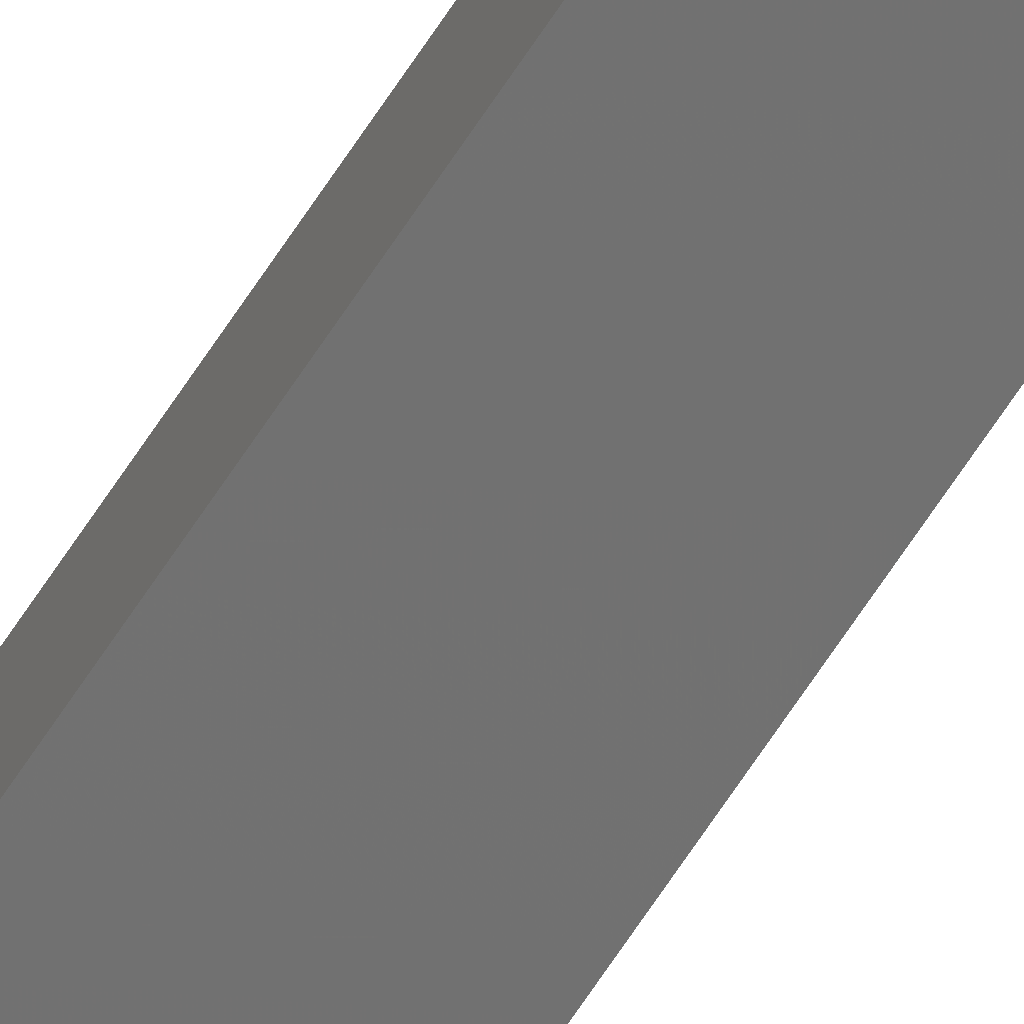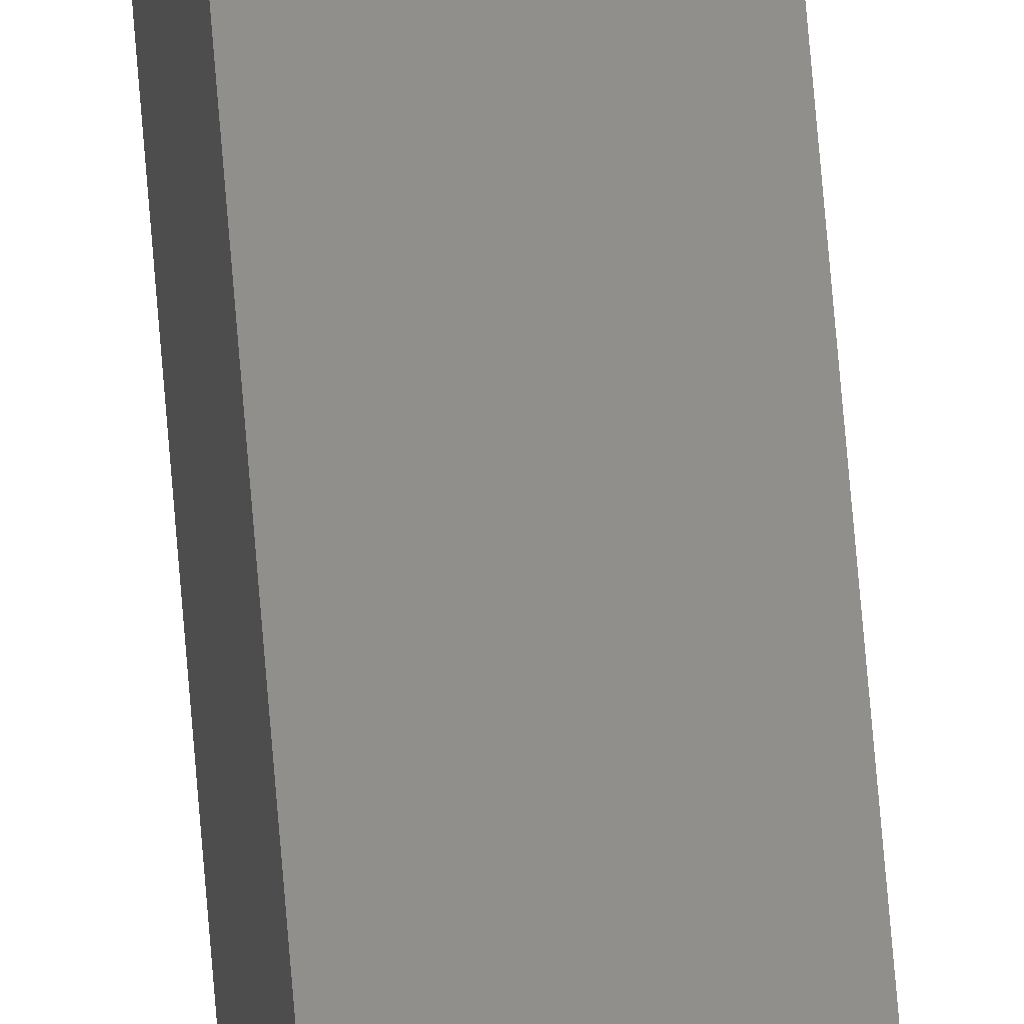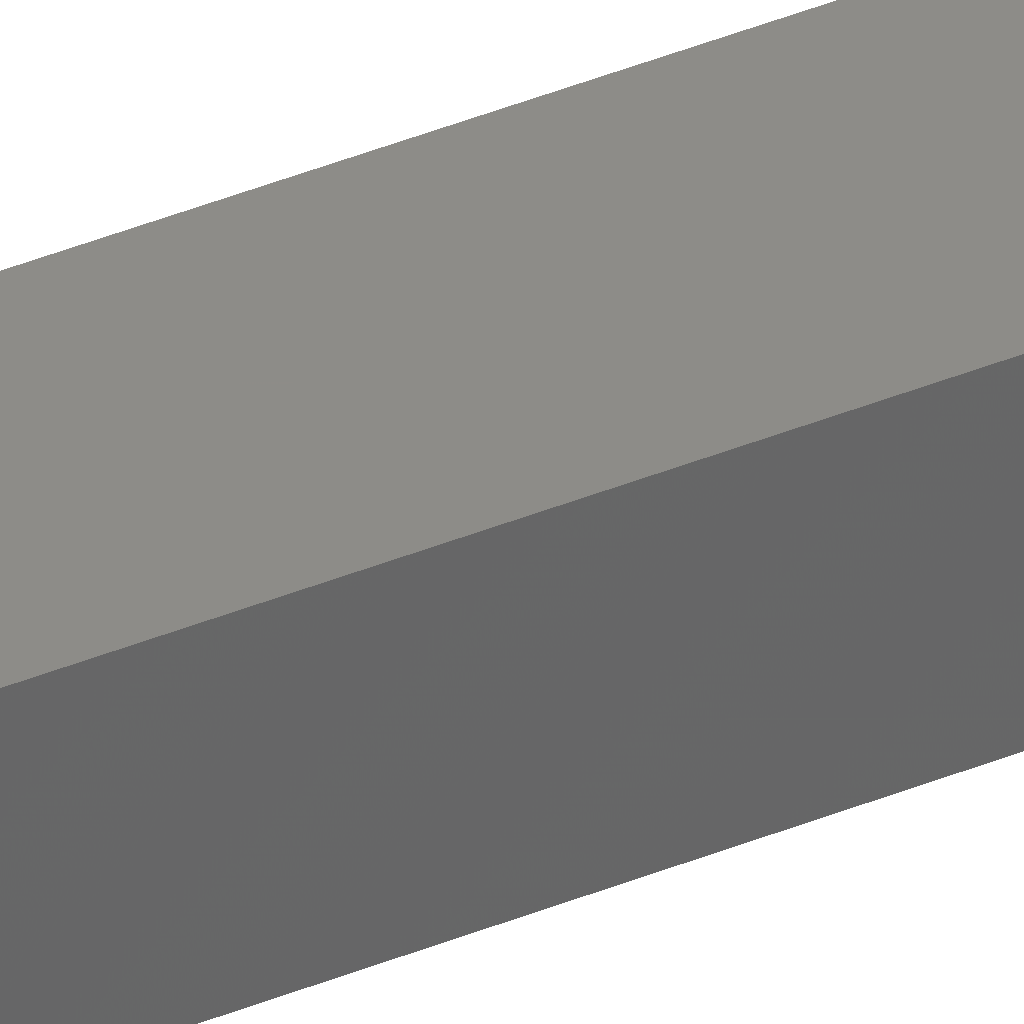
<metadata>
{"format":"stl","ext":"stl","renderer":"f3d","projection":"perspective","resolution":1024,"background":"white","views":[{"elev":-61.1,"azim":-31.8,"up":"+Y"},{"elev":47.7,"azim":-3.7,"up":"+Y"},{"elev":30.7,"azim":57.4,"up":"+Y"}]}
</metadata>
<code>
# stl→obj: 16 verts, 28 faces
v 9.807 3.828 60.32
v 9.787 3.83 60.32
v 9.787 3.83 63.89
v 9.807 3.828 63.89
v 9.827 3.826 60.32
v 9.827 3.826 63.89
v 9.847 3.824 60.32
v 9.847 3.824 63.89
v 9.842 3.774 63.89
v 9.842 3.774 60.32
v 9.782 3.781 63.89
v 9.782 3.781 60.32
v 9.802 3.778 63.89
v 9.802 3.778 60.32
v 9.822 3.776 63.89
v 9.822 3.776 60.32
f 1 2 3
f 1 3 4
f 5 4 6
f 5 1 4
f 7 6 8
f 7 5 6
f 7 8 9
f 10 7 9
f 11 12 13
f 13 14 15
f 12 14 13
f 14 16 15
f 15 10 9
f 16 10 15
f 12 11 3
f 2 12 3
f 16 7 10
f 14 5 16
f 16 5 7
f 14 1 5
f 12 2 14
f 14 2 1
f 8 15 9
f 6 15 8
f 4 13 15
f 4 15 6
f 3 11 13
f 3 13 4

</code>
